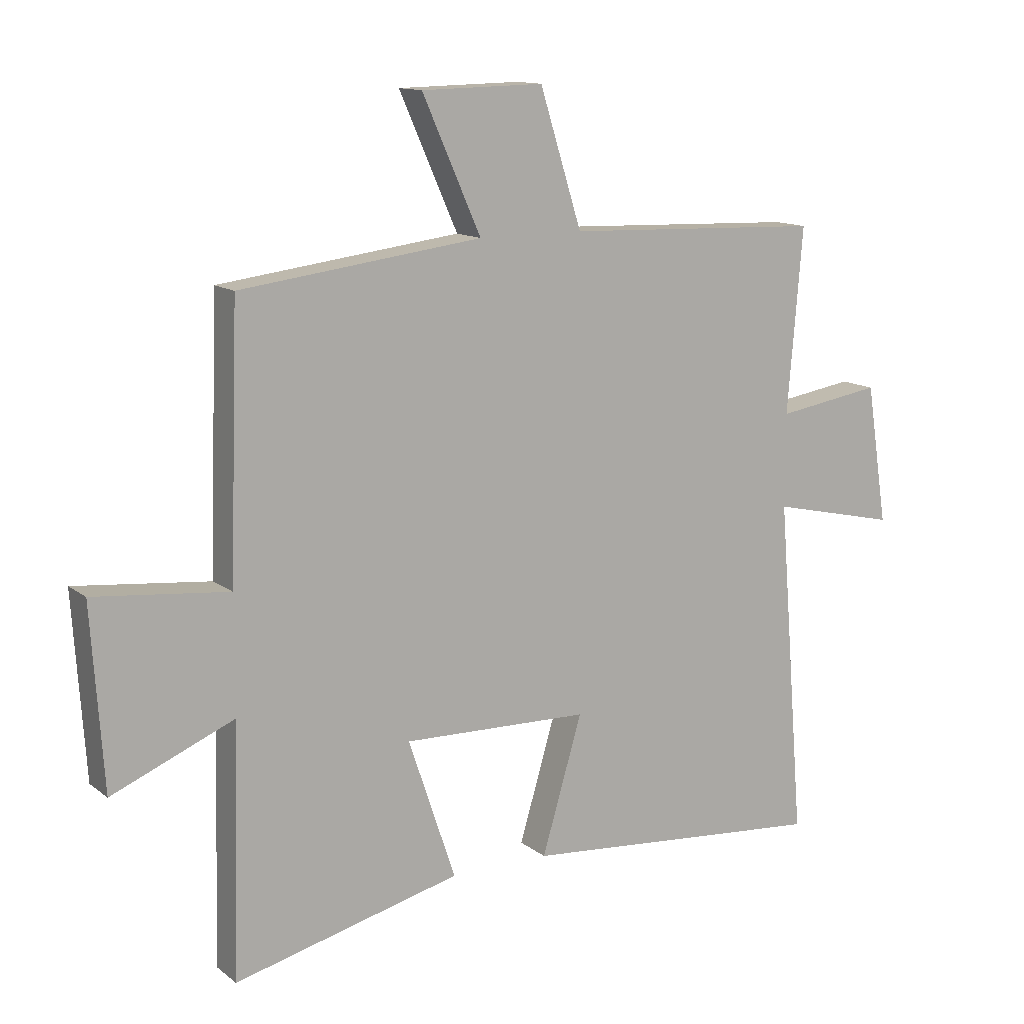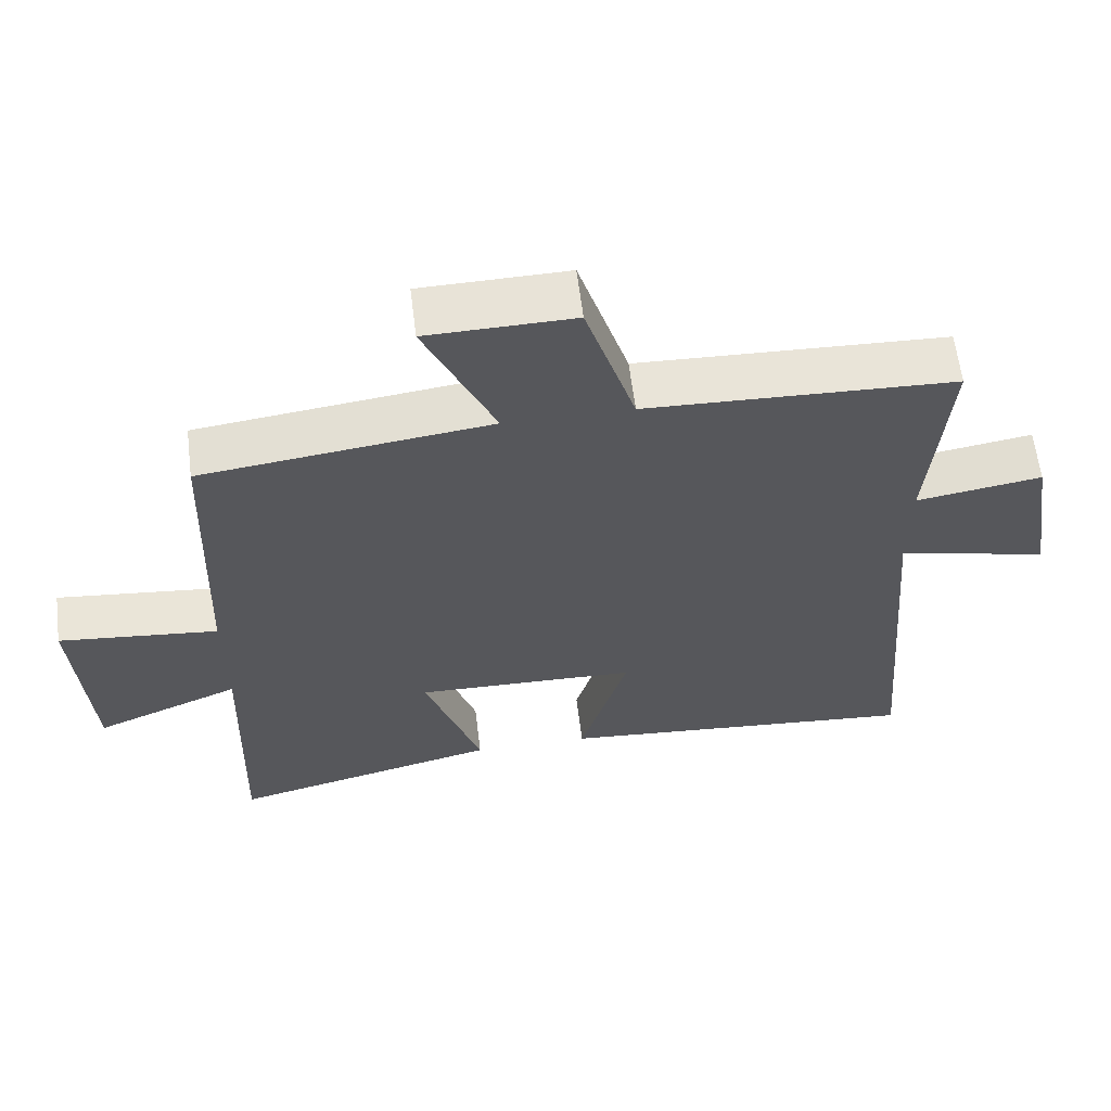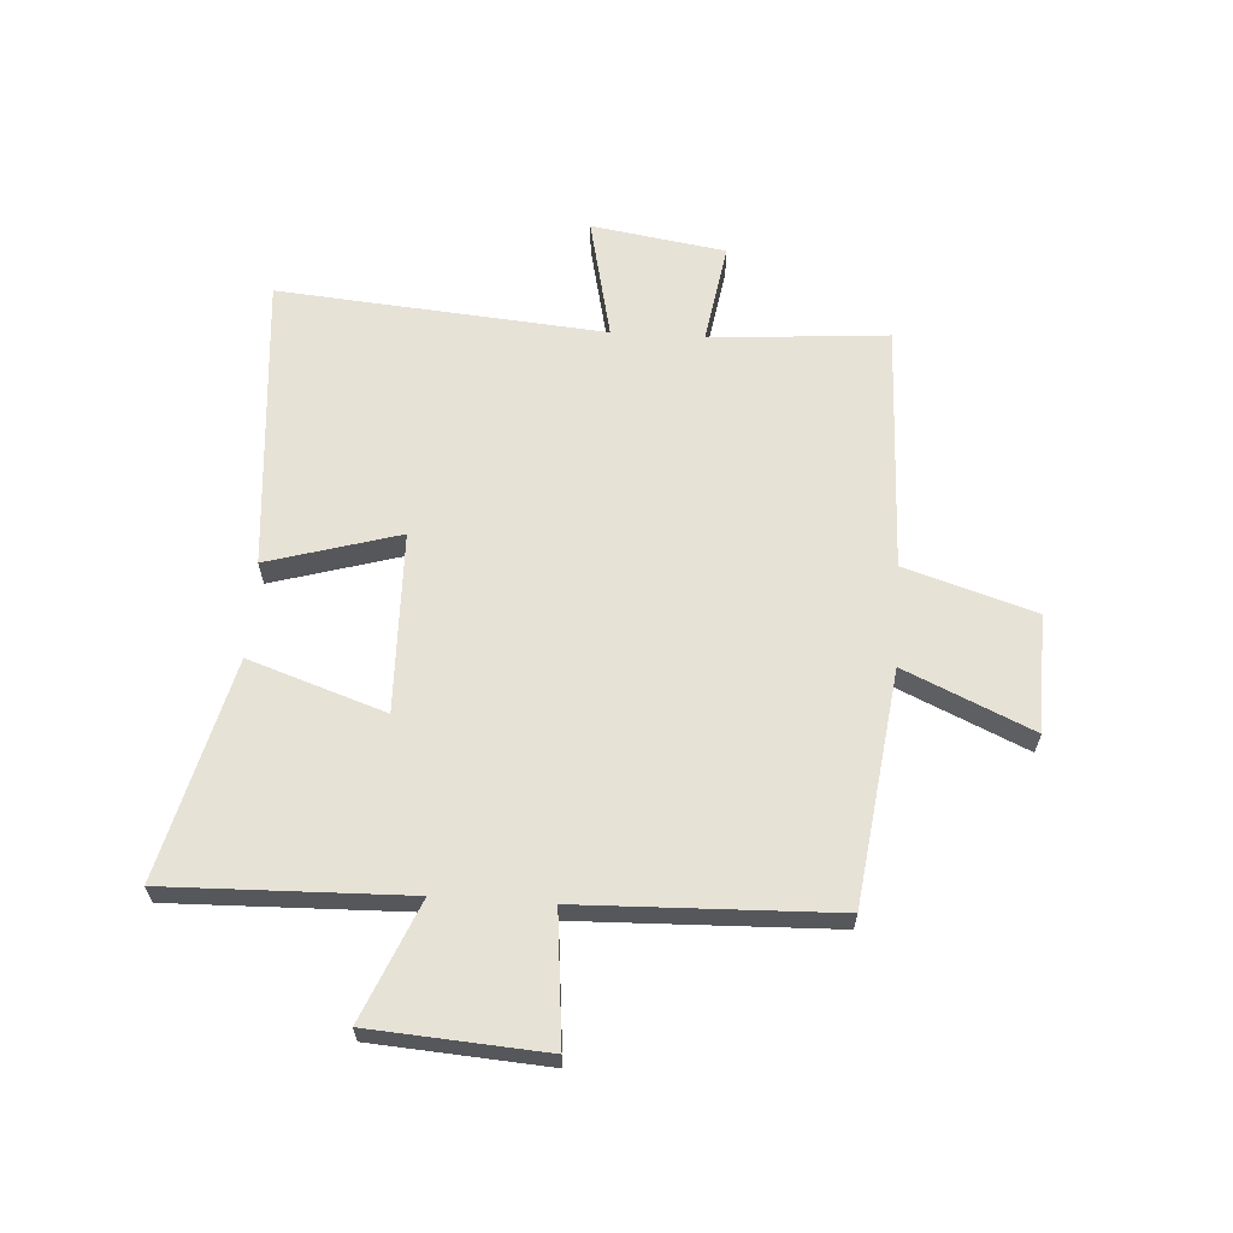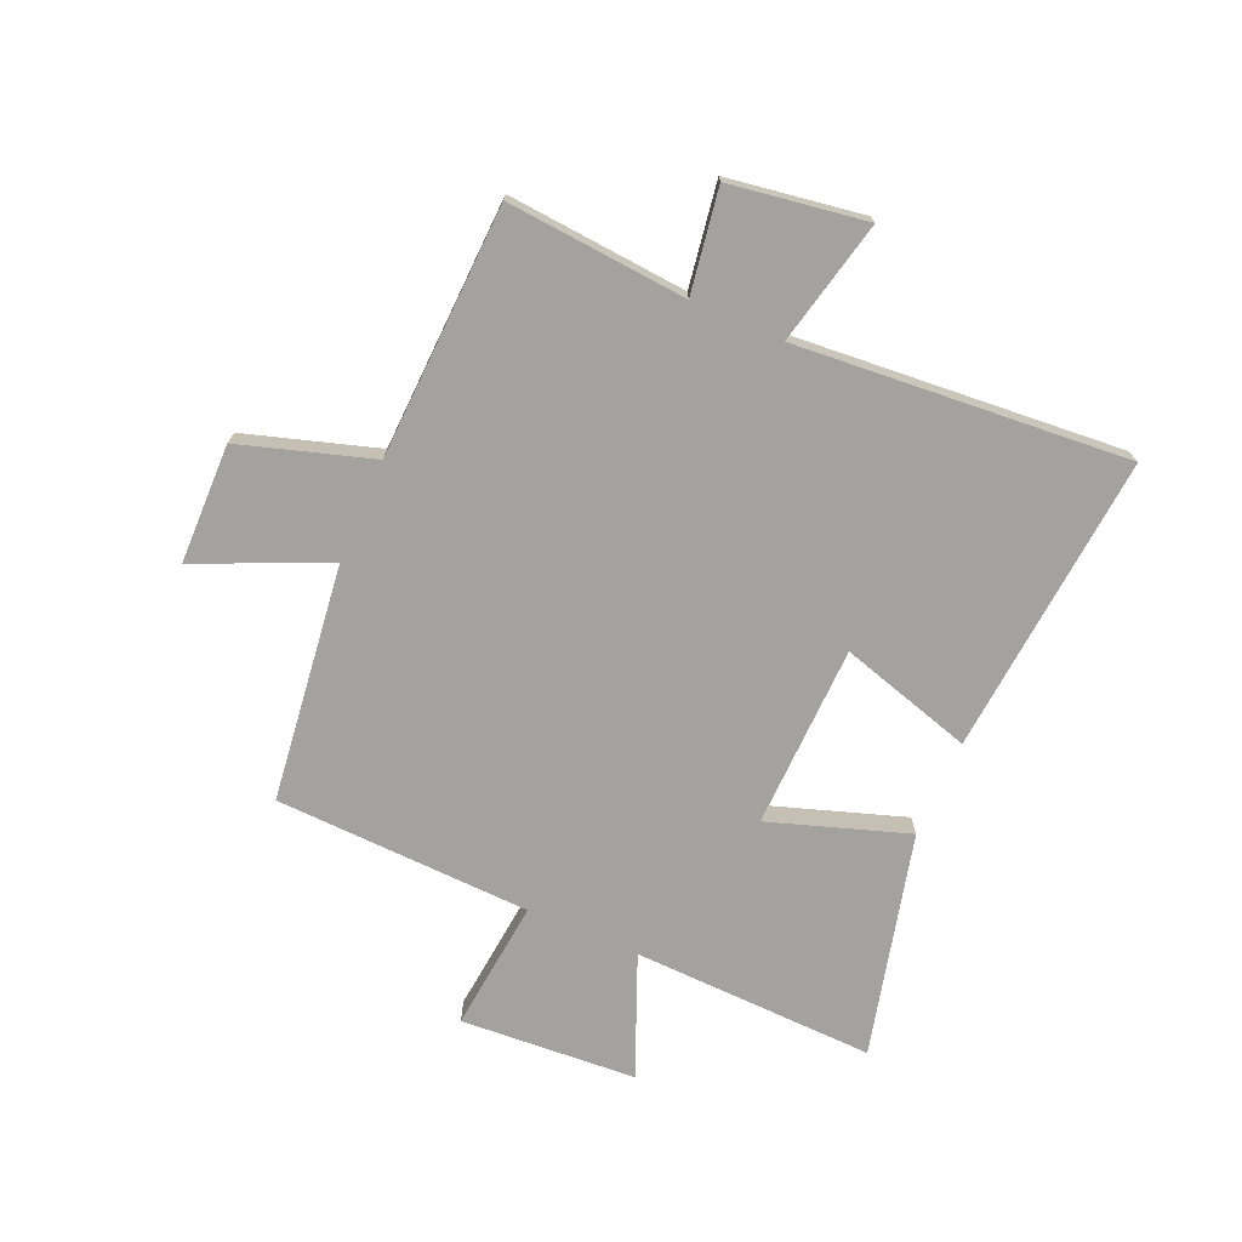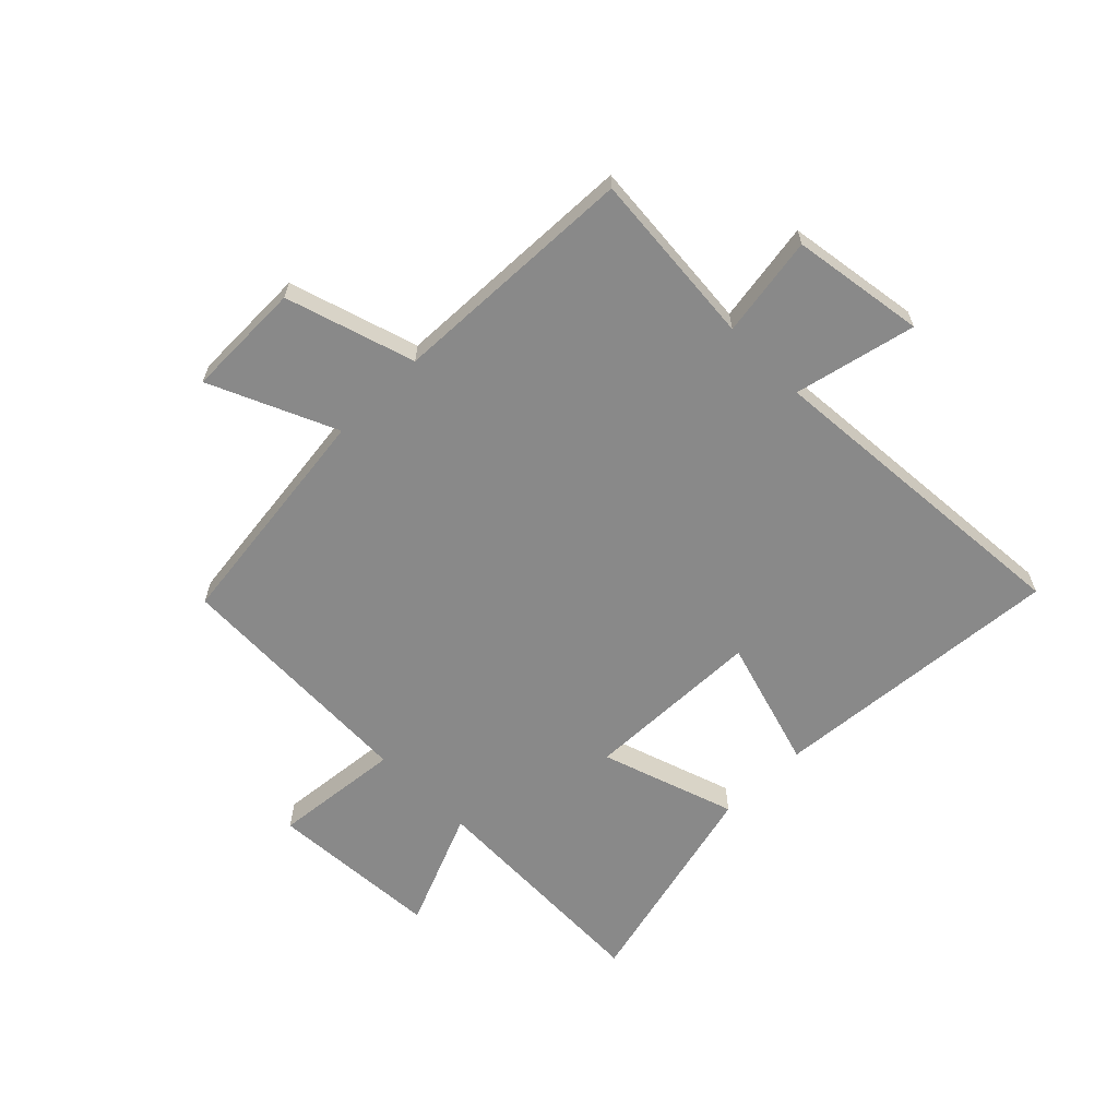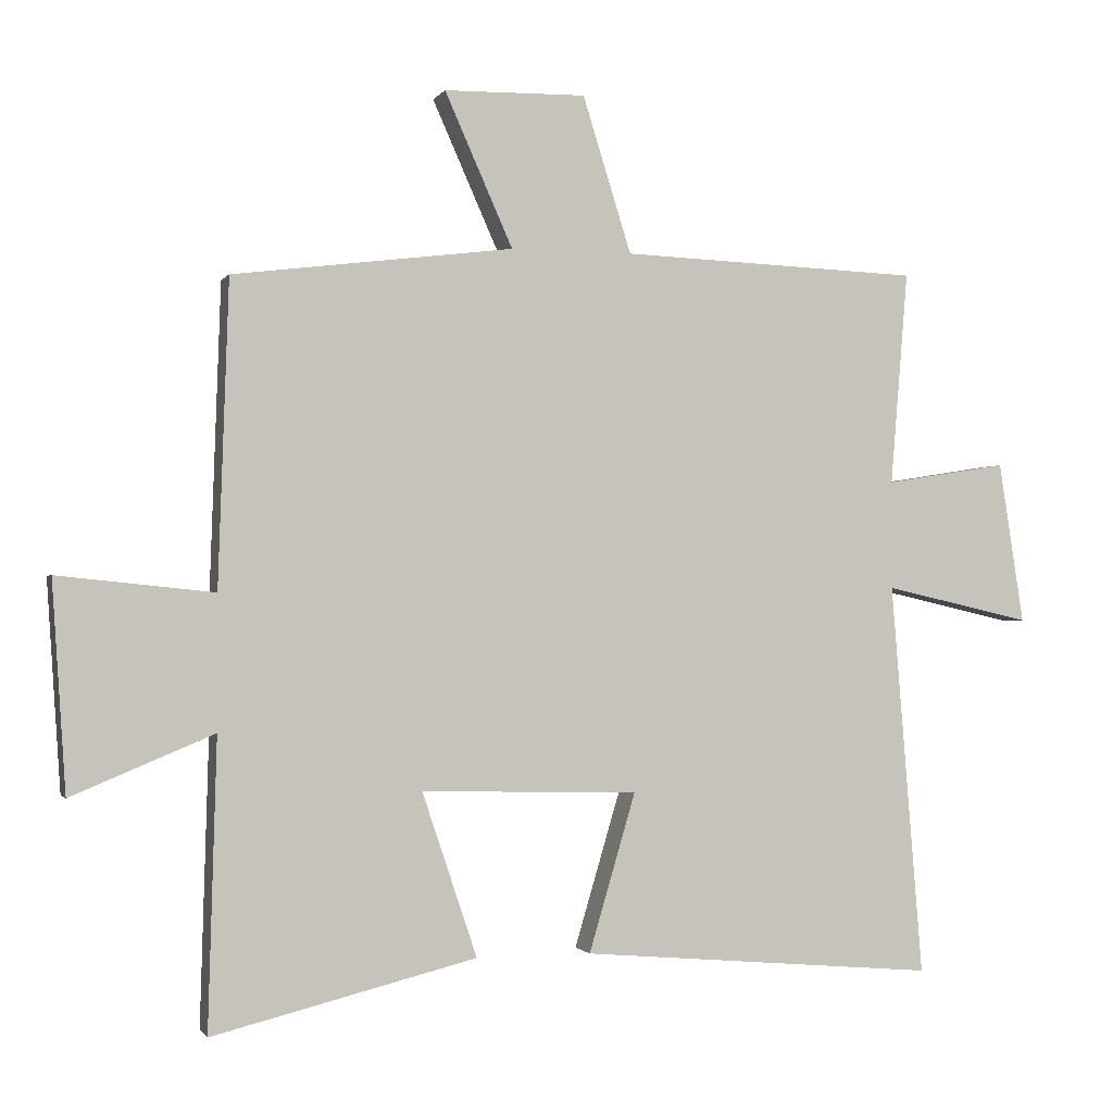
<metadata>
{"format":"obj","ext":"obj","renderer":"f3d","projection":"perspective","resolution":1024,"background":"white","views":[{"elev":12.9,"azim":-31.2,"up":"+Z"},{"elev":61.4,"azim":-7.0,"up":"+Z"},{"elev":62.9,"azim":-86.2,"up":"+Y"},{"elev":-72.4,"azim":66.4,"up":"+Y"},{"elev":-63.1,"azim":44.7,"up":"+Y"},{"elev":-1.2,"azim":-16.5,"up":"+Z"}]}
</metadata>
<code>
v -0.512 0.07 -0.594
v -0.5 0.07 -0.18
v -0.704 0.07 -0.265
v -0.724 0.07 0.035
v -0.5 0.07 0.012
v -0.485 0.07 0.449
v -0.082 0.07 0.5
v -0.18 0.07 0.72
v 0.024 0.07 0.724
v 0.094 0.07 0.5
v 0.525 0.07 0.484
v 0.5 0.07 0.177
v 0.676 0.07 0.205
v 0.712 0.07 -0.027
v 0.5 0.07 0.021
v 0.546 0.07 -0.544
v 0.033 0.07 -0.5
v 0.1 0.07 -0.273
v -0.212 0.07 -0.265
v -0.133 0.07 -0.5
v -0.512 0 -0.594
v -0.5 0 -0.18
v -0.704 0 -0.265
v -0.724 0 0.035
v -0.5 0 0.012
v -0.485 0 0.449
v -0.082 0 0.5
v -0.18 0 0.72
v 0.024 0 0.724
v 0.094 0 0.5
v 0.525 0 0.484
v 0.5 0 0.177
v 0.676 0 0.205
v 0.712 0 -0.027
v 0.5 0 0.021
v 0.546 0 -0.544
v 0.033 0 -0.5
v 0.1 0 -0.273
v -0.212 0 -0.265
v -0.133 0 -0.5
f 19 20 1 2
f 18 19 2
f 15 16 17 18
f 15 18 2
f 12 13 14 15
f 12 15 2
f 10 11 12 2
f 7 8 9 10
f 5 6 7 10
f 5 10 2 3
f 3 4 5
f 22 21 40 39
f 22 39 38
f 38 37 36 35
f 22 38 35
f 35 34 33 32
f 22 35 32
f 22 32 31 30
f 30 29 28 27
f 30 27 26 25
f 23 22 30 25
f 25 24 23
f 1 21 22 2
f 2 22 23 3
f 3 23 24 4
f 4 24 25 5
f 5 25 26 6
f 6 26 27 7
f 7 27 28 8
f 8 28 29 9
f 9 29 30 10
f 10 30 31 11
f 11 31 32 12
f 12 32 33 13
f 13 33 34 14
f 14 34 35 15
f 15 35 36 16
f 16 36 37 17
f 17 37 38 18
f 18 38 39 19
f 19 39 40 20
f 20 40 21 1

</code>
